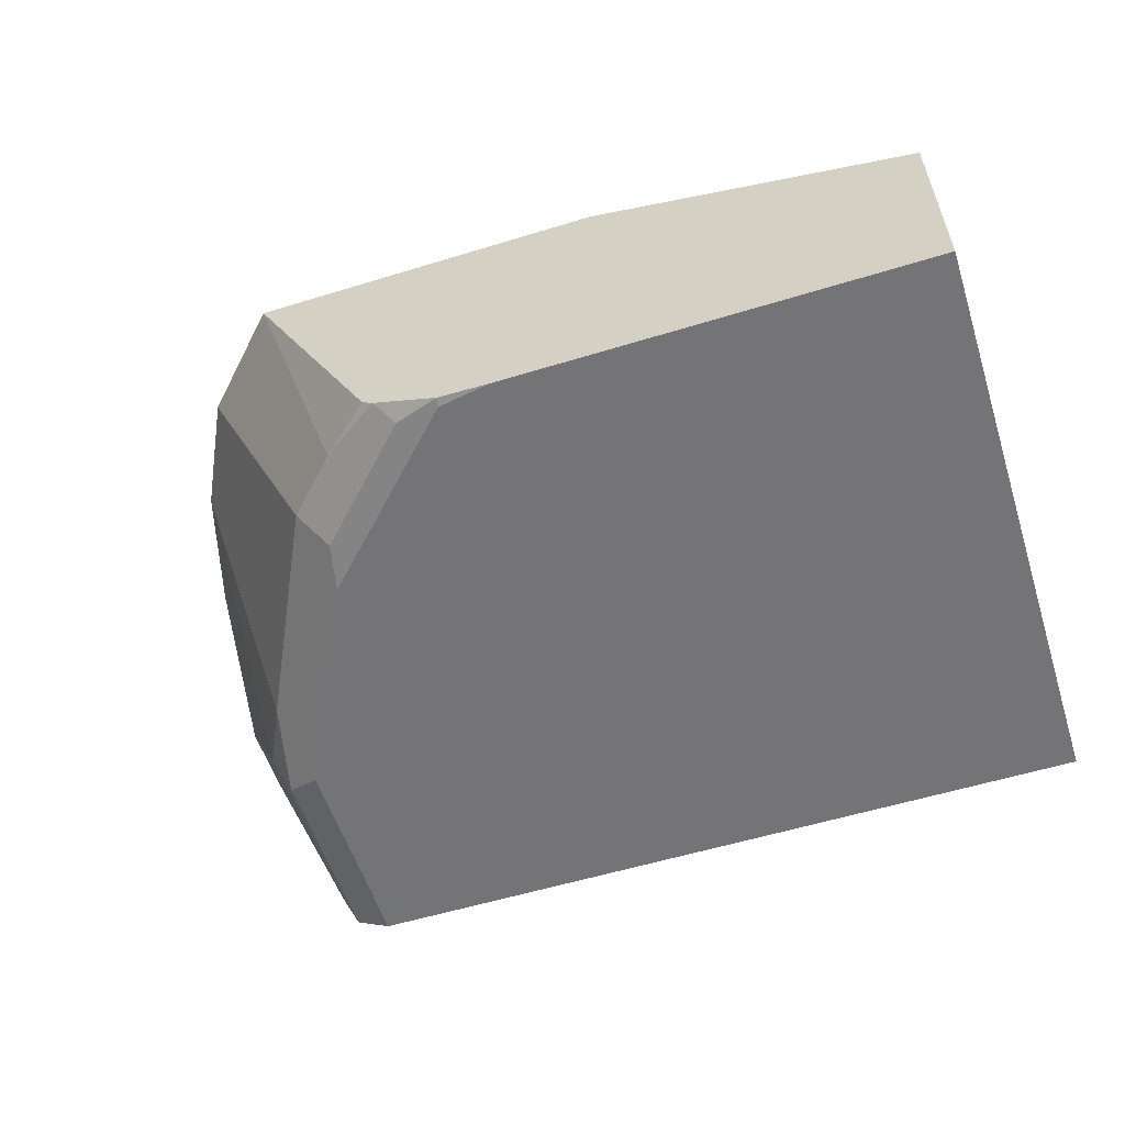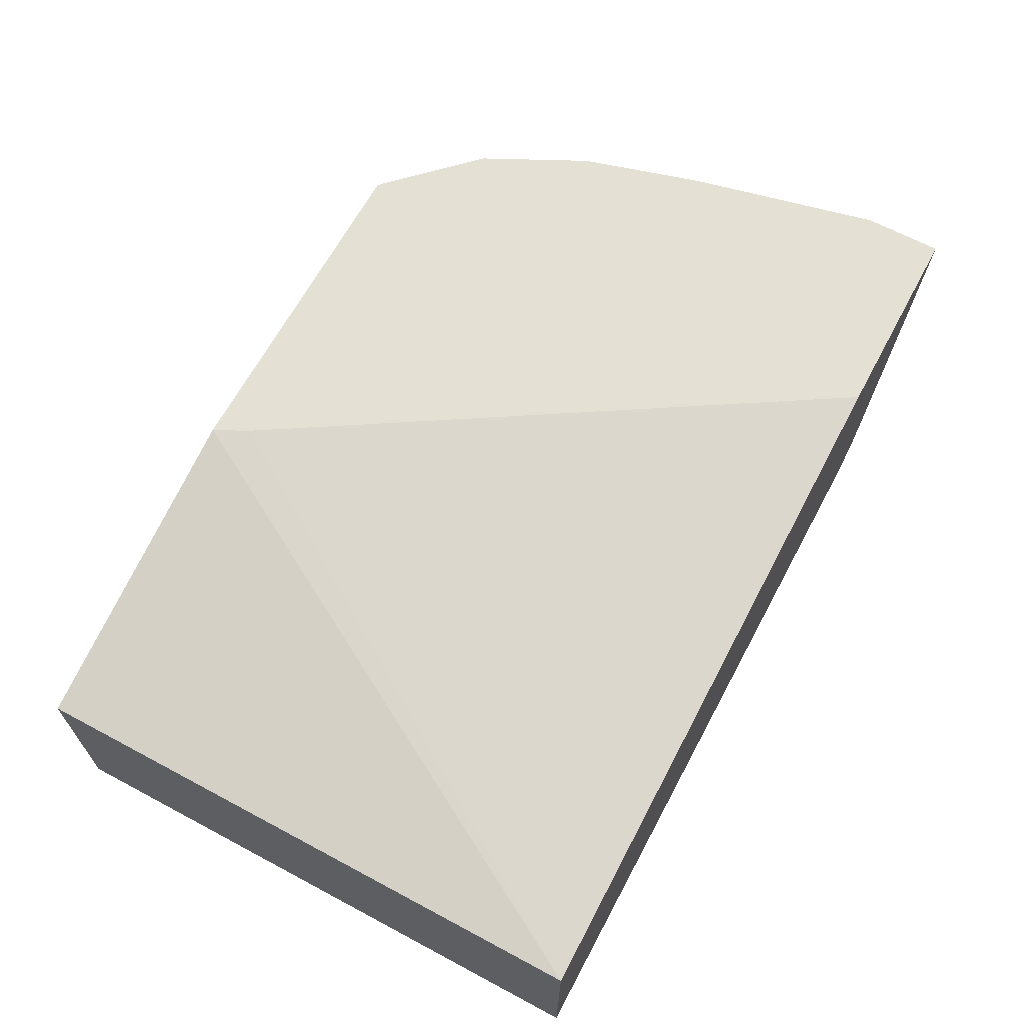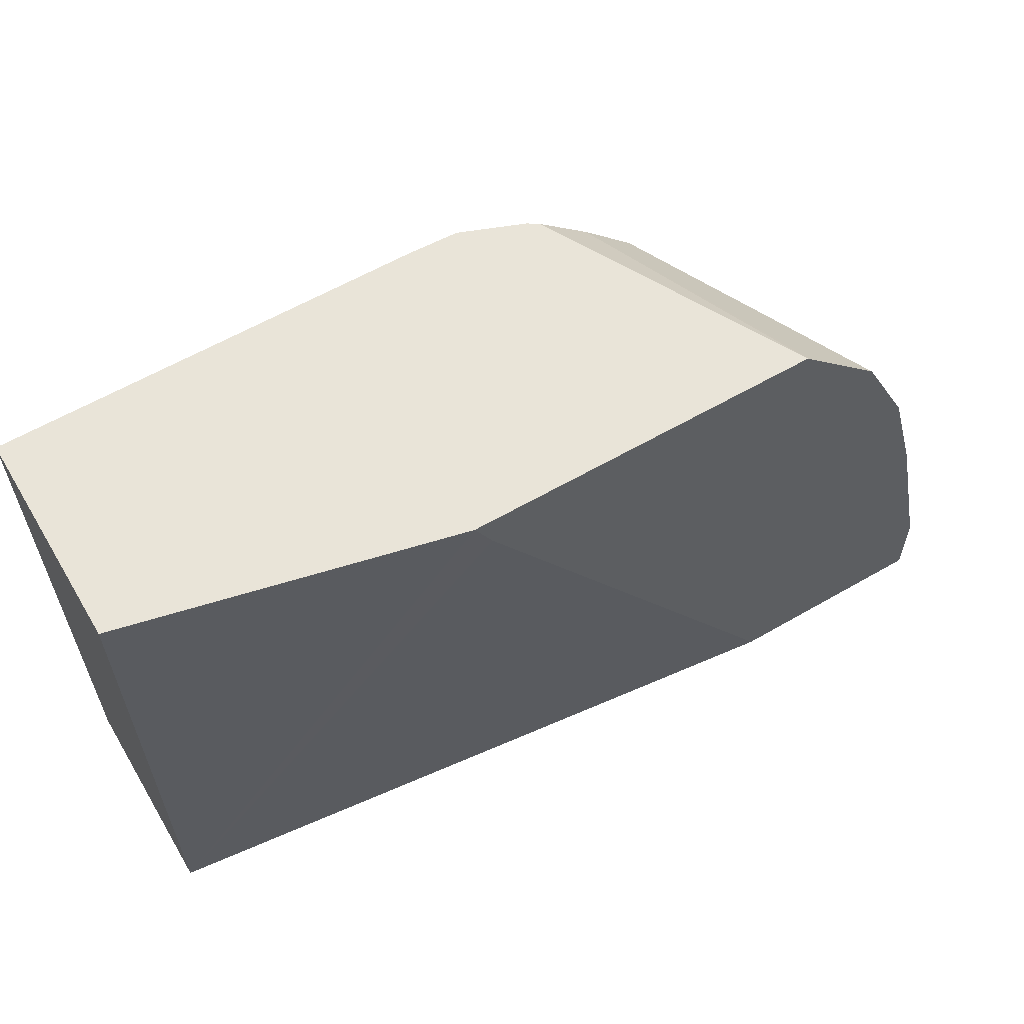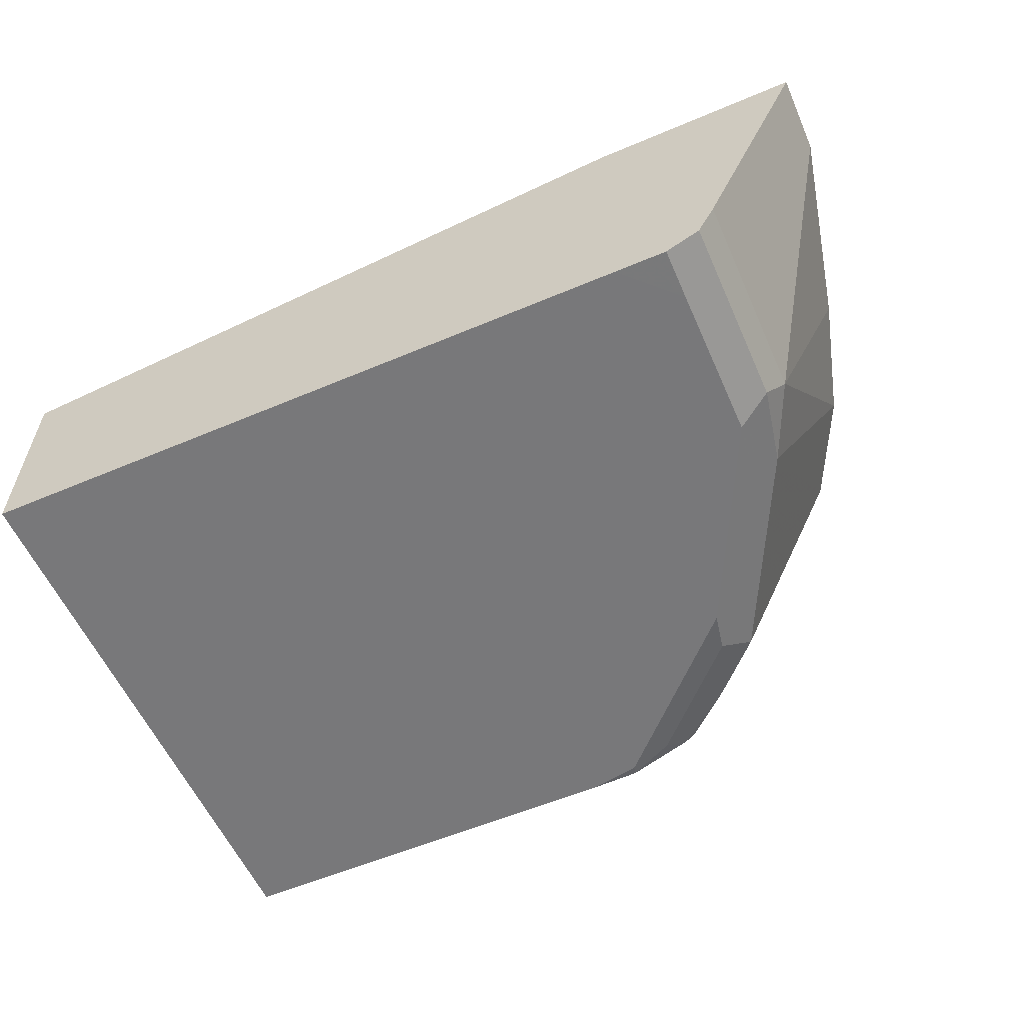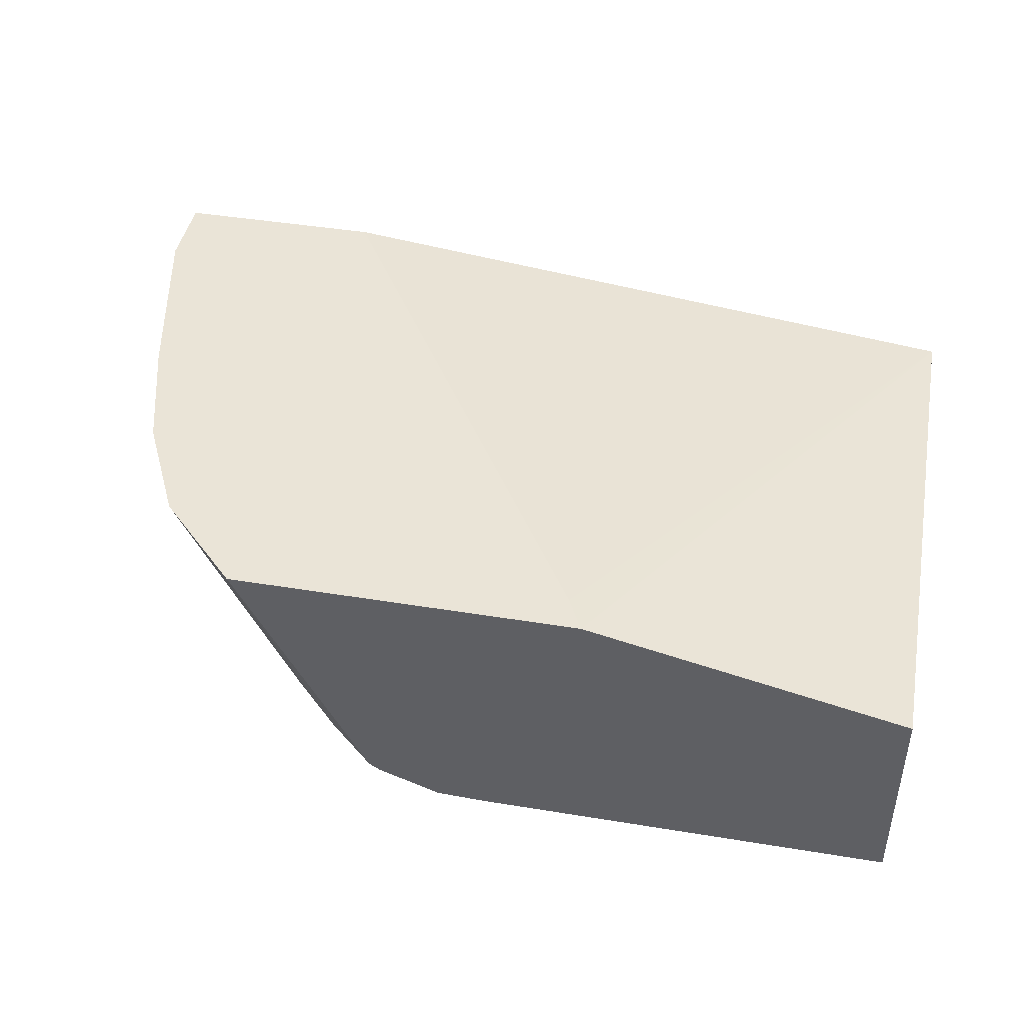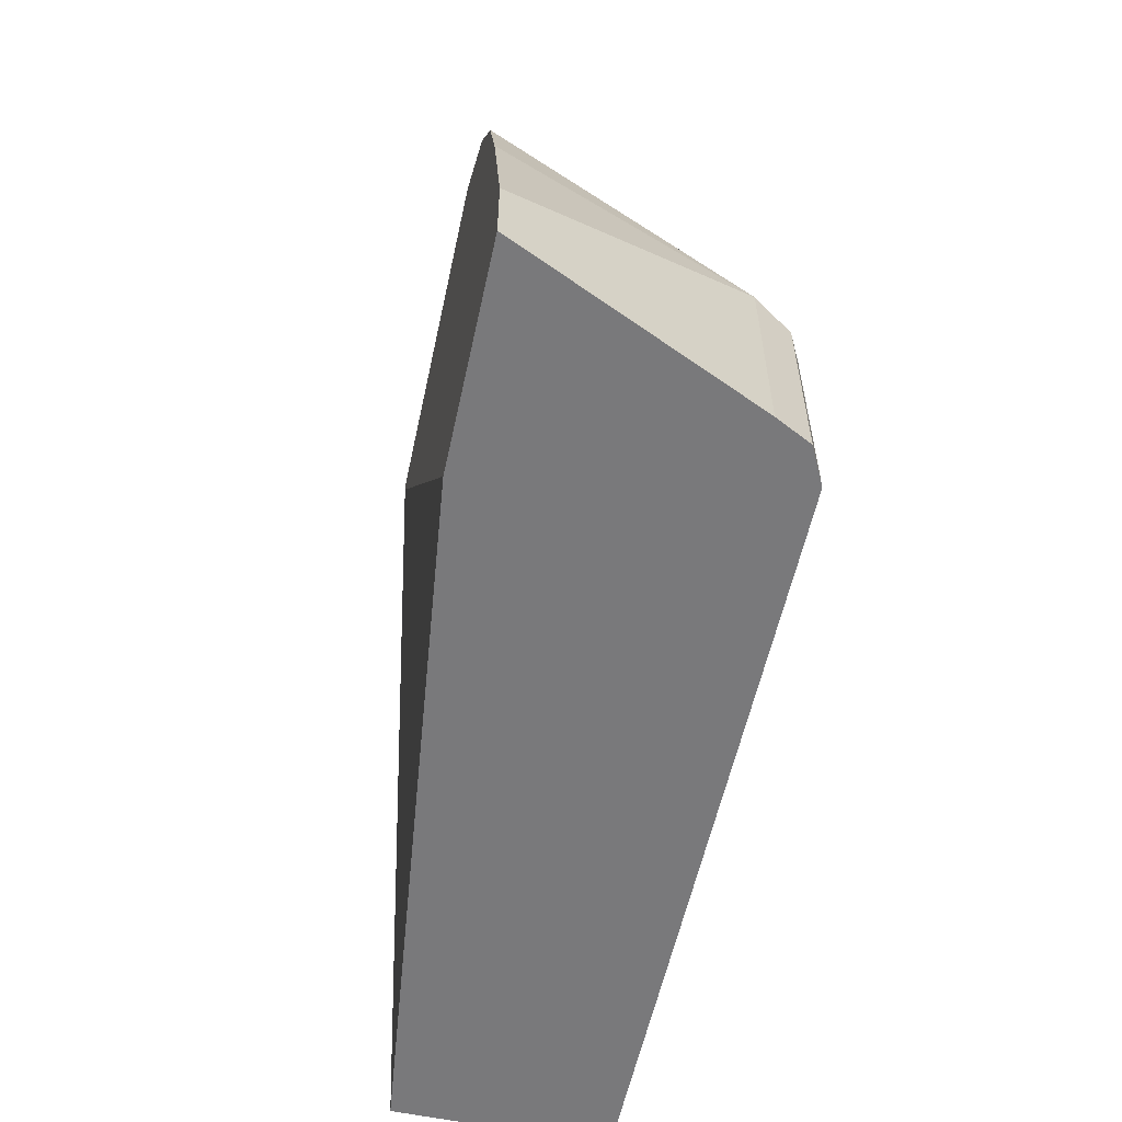
<metadata>
{"format":"obj","ext":"obj","renderer":"f3d","projection":"perspective","resolution":1024,"background":"white","views":[{"elev":-56.3,"azim":17.8,"up":"+Y"},{"elev":65.6,"azim":118.2,"up":"+Y"},{"elev":60.0,"azim":149.3,"up":"+Z"},{"elev":-57.6,"azim":-156.3,"up":"+Y"},{"elev":43.8,"azim":10.9,"up":"+Y"},{"elev":-57.9,"azim":-102.3,"up":"+Z"}]}
</metadata>
<code>
v -0.0005606 -0.8526 0.0001134
v -0.132 -0.8221 0.2131
v -0.1313 -0.8221 0.2144
v -0.1252 -0.8221 0.2266
v -0.0005606 -0.8509 0.2266
v -0.0005606 -0.9338 0.0001134
v -0.2639 -0.8221 0.0001134
v -0.2605 -0.8221 0.2266
v -0.0005606 -0.9338 0.2266
v -0.264 -0.9338 0.0001134
v -0.3451 -0.8221 0.0001134
v -0.2639 -0.8221 0.2233
v -0.2301 -0.9202 0.2098
v -0.2104 -0.9209 0.2266
v -0.1624 -0.9338 0.2266
v -0.2842 -0.9338 0.02032
v -0.2843 -0.9337 0.0001134
v -0.3044 -0.9136 0.0001134
v -0.3451 -0.8221 0.03047
v -0.2943 -0.8221 0.1928
v -0.2504 -0.9202 0.1894
v -0.2402 -0.9304 0.1793
v -0.2063 -0.9237 0.2266
v -0.182 -0.9331 0.2266
v -0.1827 -0.9338 0.2233
v -0.2842 -0.9338 0.08121
v -0.2977 -0.927 0.07444
v -0.2977 -0.927 0.0001134
v -0.3045 -0.9135 0.08121
v -0.3282 -0.8221 0.1049
v -0.3146 -0.8221 0.1522
v -0.291 -0.9202 0.1083
v -0.2436 -0.9338 0.1624
v -0.1996 -0.9304 0.2199
v -0.2808 -0.9304 0.09813
v -0.2943 -0.9236 0.09136
f 18 27 29
f 18 28 27
f 18 29 19
f 17 27 28
f 11 18 19
f 17 26 27
f 13 23 14
f 15 24 25
f 13 20 21
f 13 22 23
f 13 21 22
f 12 20 13
f 19 29 30
f 16 26 17
f 20 31 32
f 22 26 33
f 21 32 22
f 10 16 17
f 32 36 35
f 29 32 31
f 29 36 32
f 29 31 30
f 27 36 29
f 20 32 21
f 26 36 27
f 23 34 24
f 22 32 35
f 22 34 23
f 22 24 34
f 22 25 24
f 22 33 25
f 26 35 36
f 8 13 14
f 22 35 26
f 6 16 10
f 2 11 19
f 2 7 11
f 1 7 2
f 1 11 7
f 1 18 11
f 1 28 18
f 2 19 30
f 1 17 28
f 1 6 10
f 1 9 6
f 1 4 5
f 1 3 4
f 1 2 3
f 8 12 13
f 1 10 17
f 2 30 31
f 1 5 9
f 2 20 12
f 2 31 20
f 6 33 26
f 6 25 33
f 6 9 15
f 4 9 5
f 4 15 9
f 4 24 15
f 6 15 25
f 6 26 16
f 4 14 23
f 4 8 14
f 2 4 3
f 2 8 4
f 4 23 24
f 2 12 8

</code>
